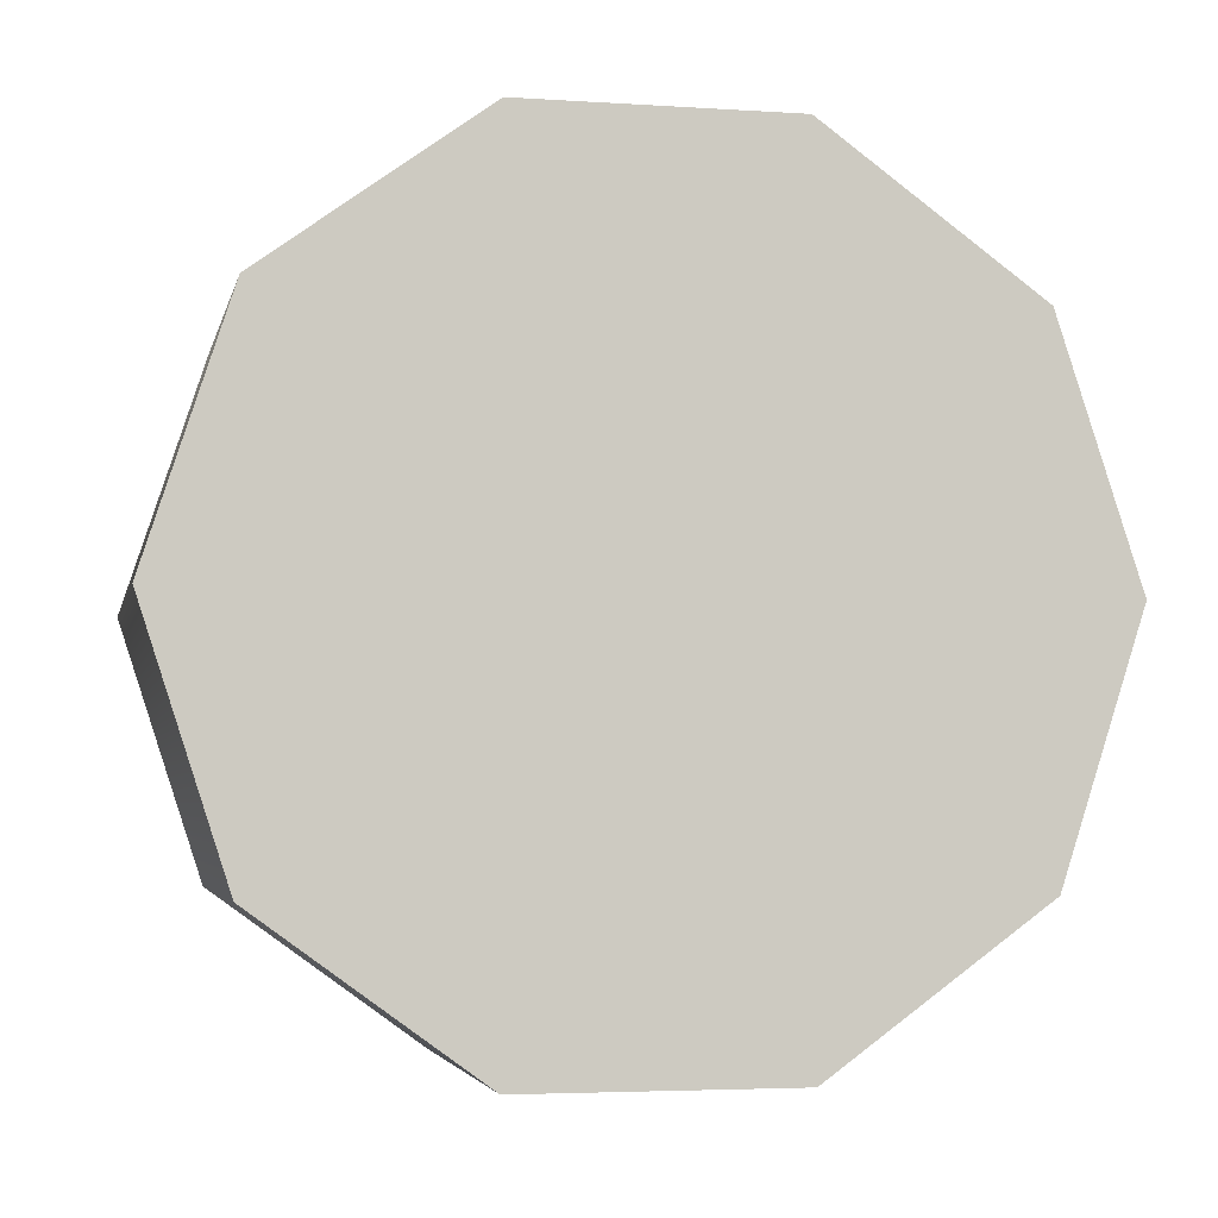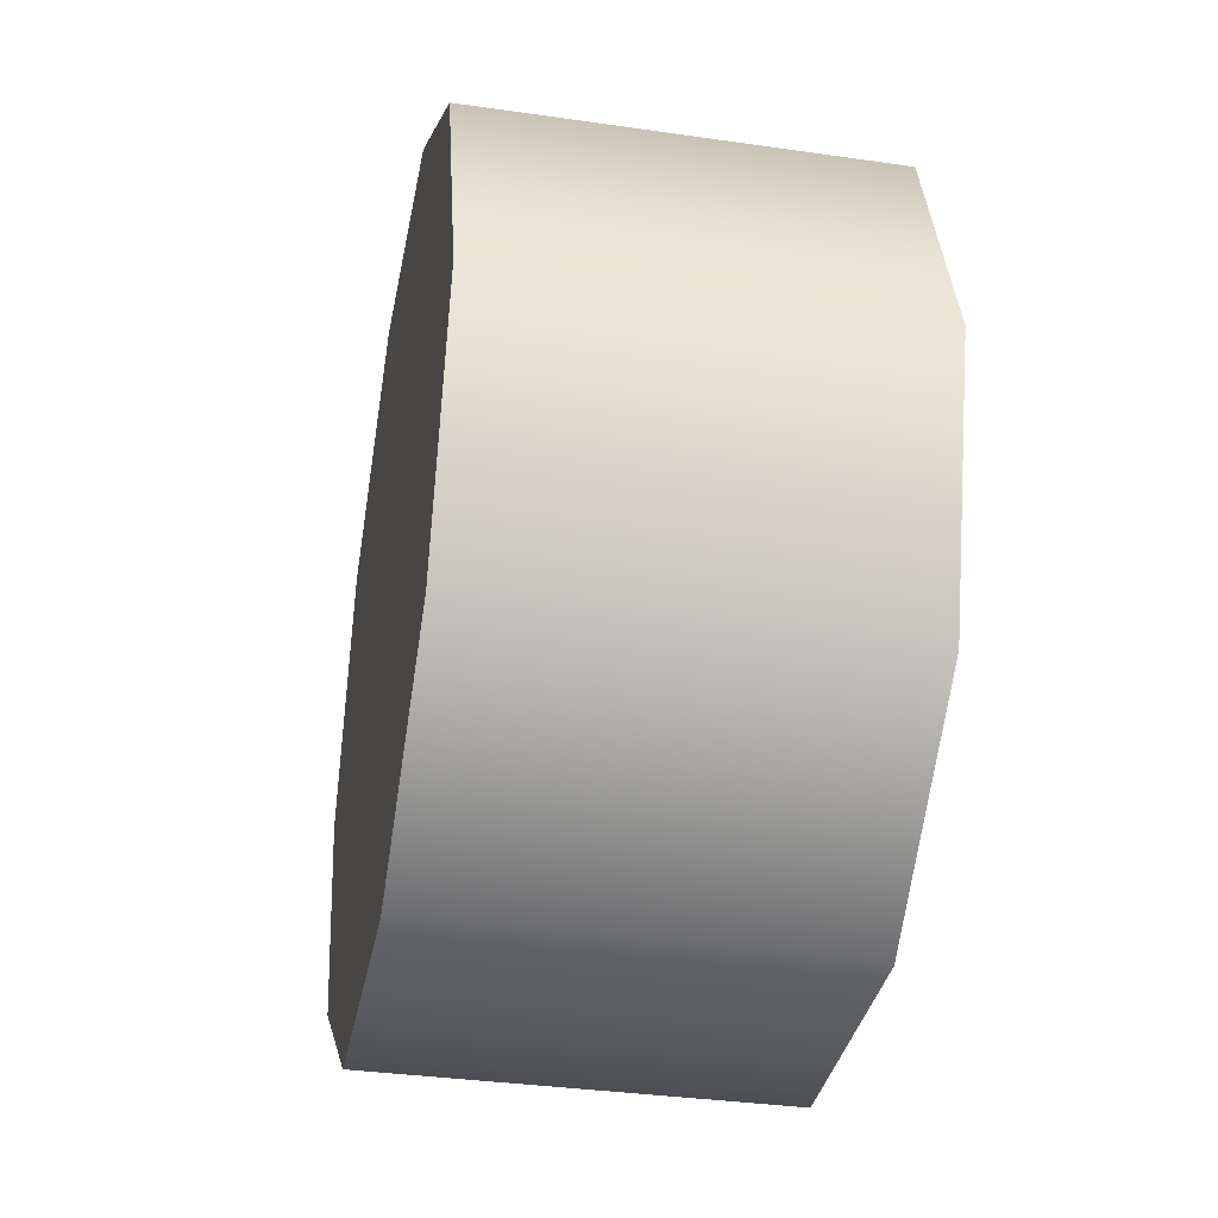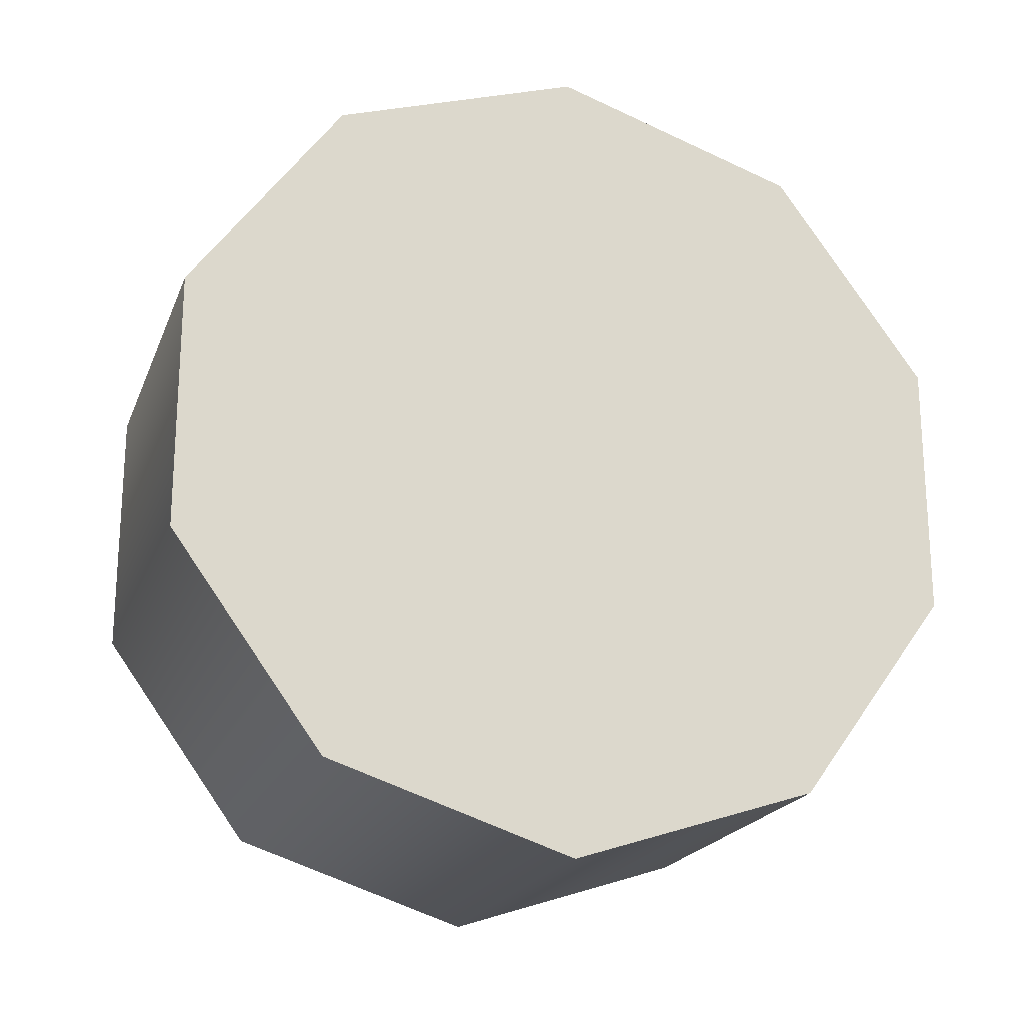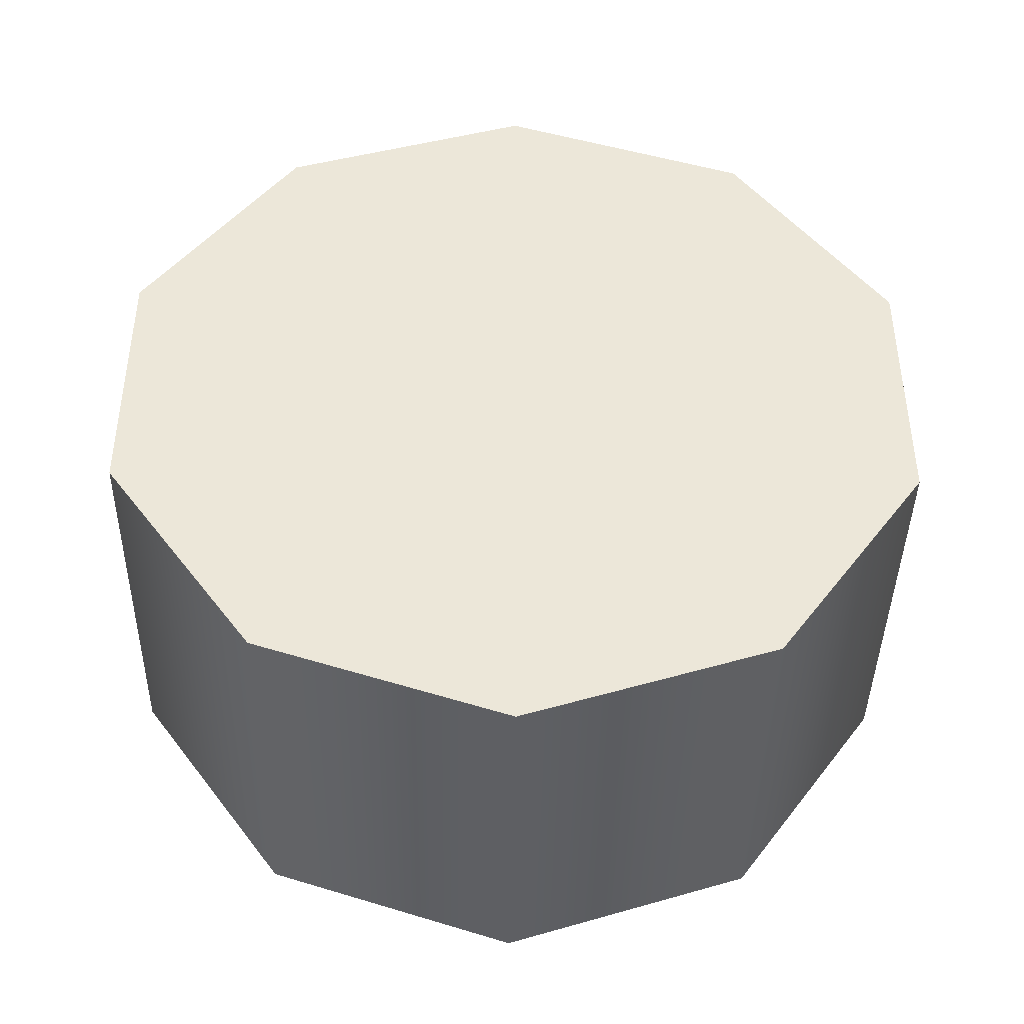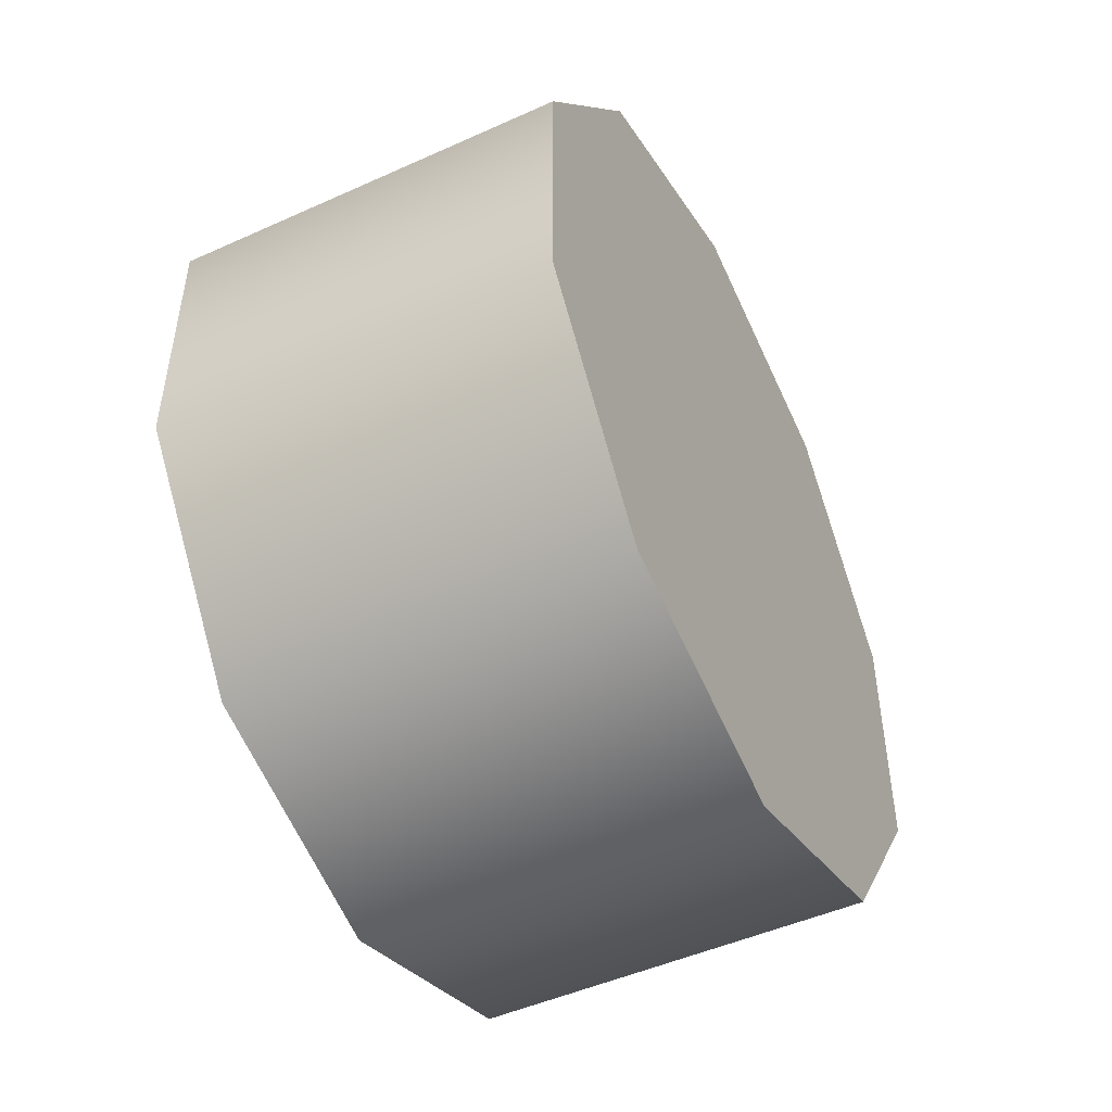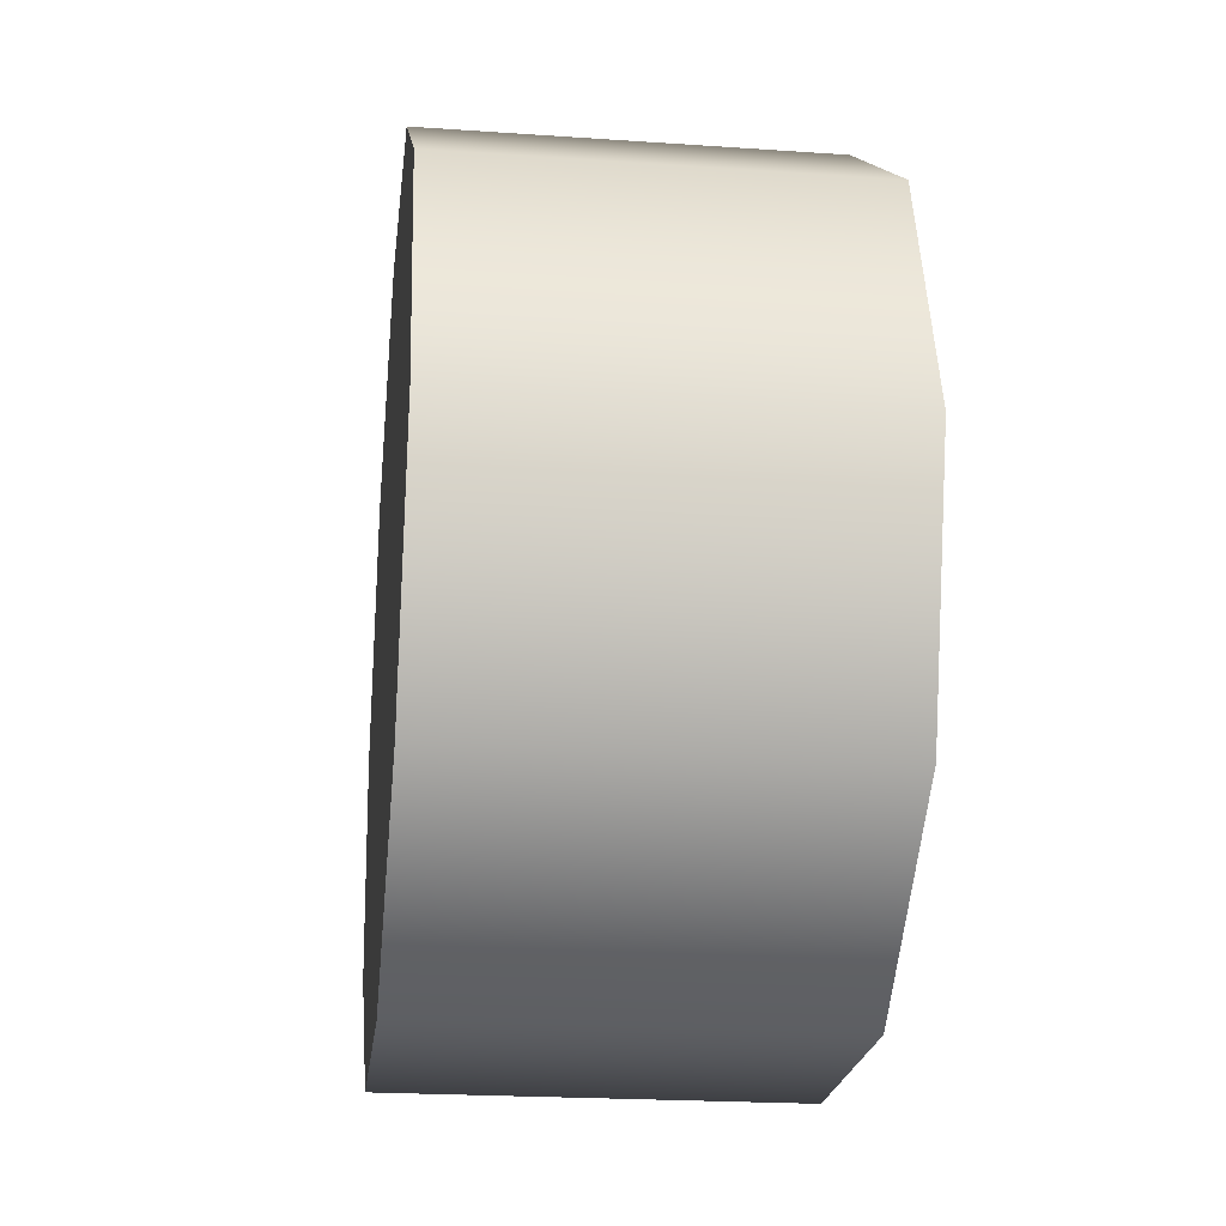
<metadata>
{"format":"obj","ext":"obj","renderer":"f3d","projection":"perspective","resolution":1024,"background":"white","views":[{"elev":-4.1,"azim":-102.0,"up":"+Y"},{"elev":-35.3,"azim":169.2,"up":"+Y"},{"elev":-20.5,"azim":72.4,"up":"+Z"},{"elev":-41.5,"azim":89.0,"up":"+Z"},{"elev":-48.4,"azim":26.7,"up":"+Z"},{"elev":-22.2,"azim":173.2,"up":"+Y"}]}
</metadata>
<code>
v -1.151 2.705 0.9433
v -1.151 2.827 1.111
v -1.468 2.705 0.9433
v -1.468 2.827 1.111
v -1.151 3.025 1.176
v -1.468 3.025 1.176
v -1.151 3.025 1.176
v -1.151 3.222 1.111
v -1.468 3.025 1.176
v -1.468 3.222 1.111
v -1.151 3.344 0.9433
v -1.468 3.344 0.9433
v -1.151 3.344 0.9433
v -1.151 3.344 0.7355
v -1.468 3.344 0.9433
v -1.468 3.344 0.7355
v -1.151 3.222 0.5675
v -1.468 3.222 0.5675
v -1.151 3.025 0.503
v -1.468 3.025 0.503
v -1.151 3.025 0.503
v -1.151 2.827 0.5675
v -1.468 3.025 0.503
v -1.468 2.827 0.5675
v -1.151 2.705 0.7355
v -1.468 2.705 0.7355
v -1.151 2.705 0.7355
v -1.468 2.705 0.7355
v -1.151 3.025 0.503
v -1.151 3.222 0.5675
v -1.151 2.827 0.5675
v -1.151 3.344 0.7355
v -1.151 3.344 0.9433
v -1.151 3.222 1.111
v -1.151 3.025 1.176
v -1.151 2.827 1.111
v -1.151 2.705 0.9433
v -1.151 2.705 0.7355
v -1.468 2.705 0.7355
v -1.468 2.705 0.9433
v -1.468 2.827 0.5675
v -1.468 2.827 1.111
v -1.468 3.025 1.176
v -1.468 3.222 1.111
v -1.468 3.344 0.9433
v -1.468 3.344 0.7355
v -1.468 3.222 0.5675
v -1.468 3.025 0.503
g group_155226560_2822784382288
f 1 2 3
f 3 2 4
f 2 5 4
f 4 5 6
f 7 8 9
f 9 8 10
f 8 11 10
f 10 11 12
f 13 14 15
f 15 14 16
f 14 17 16
f 16 17 18
f 17 19 18
f 18 19 20
f 21 22 23
f 23 22 24
f 22 25 24
f 24 25 26
f 27 1 28
f 28 1 3
f 29 30 31
f 30 32 31
f 32 33 31
f 33 34 31
f 34 35 31
f 35 36 31
f 36 37 31
f 37 38 31
f 39 40 41
f 40 42 41
f 42 43 41
f 43 44 41
f 44 45 41
f 45 46 41
f 46 47 41
f 47 48 41

</code>
